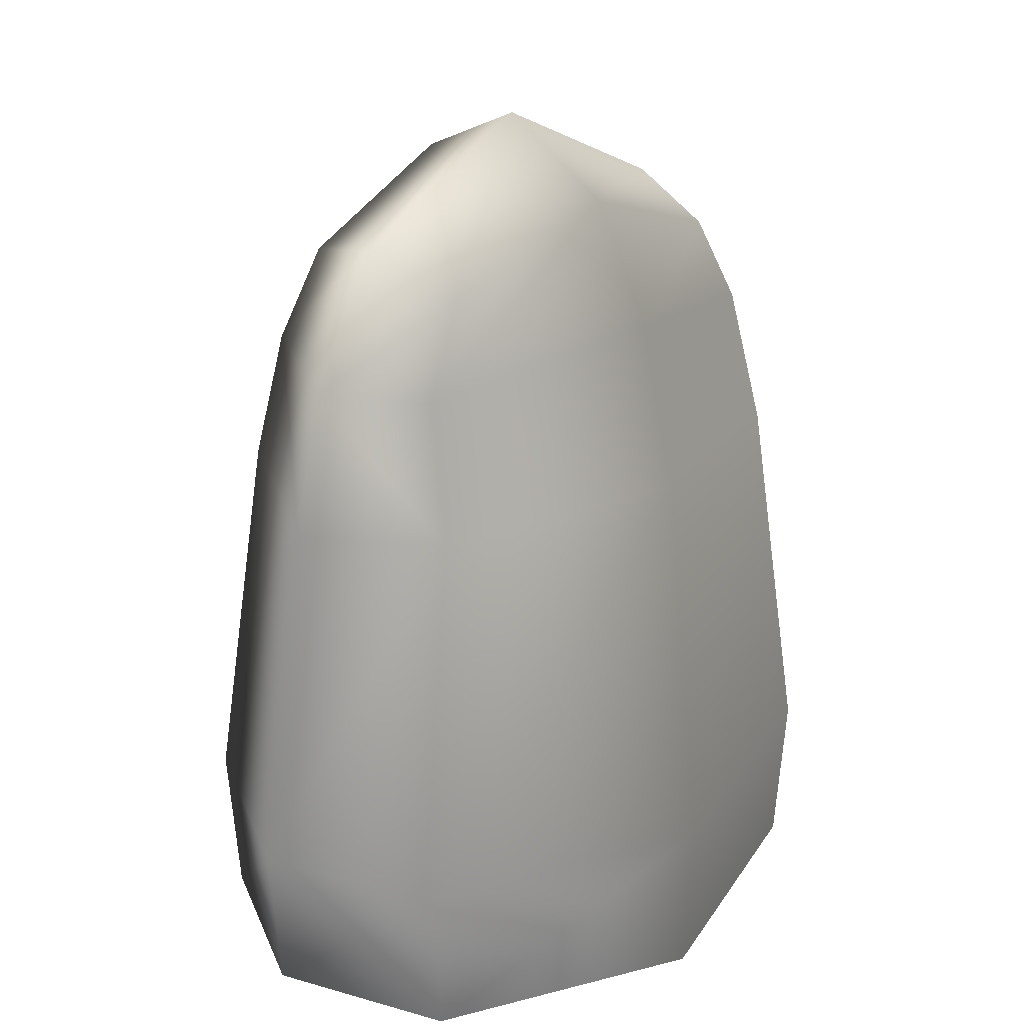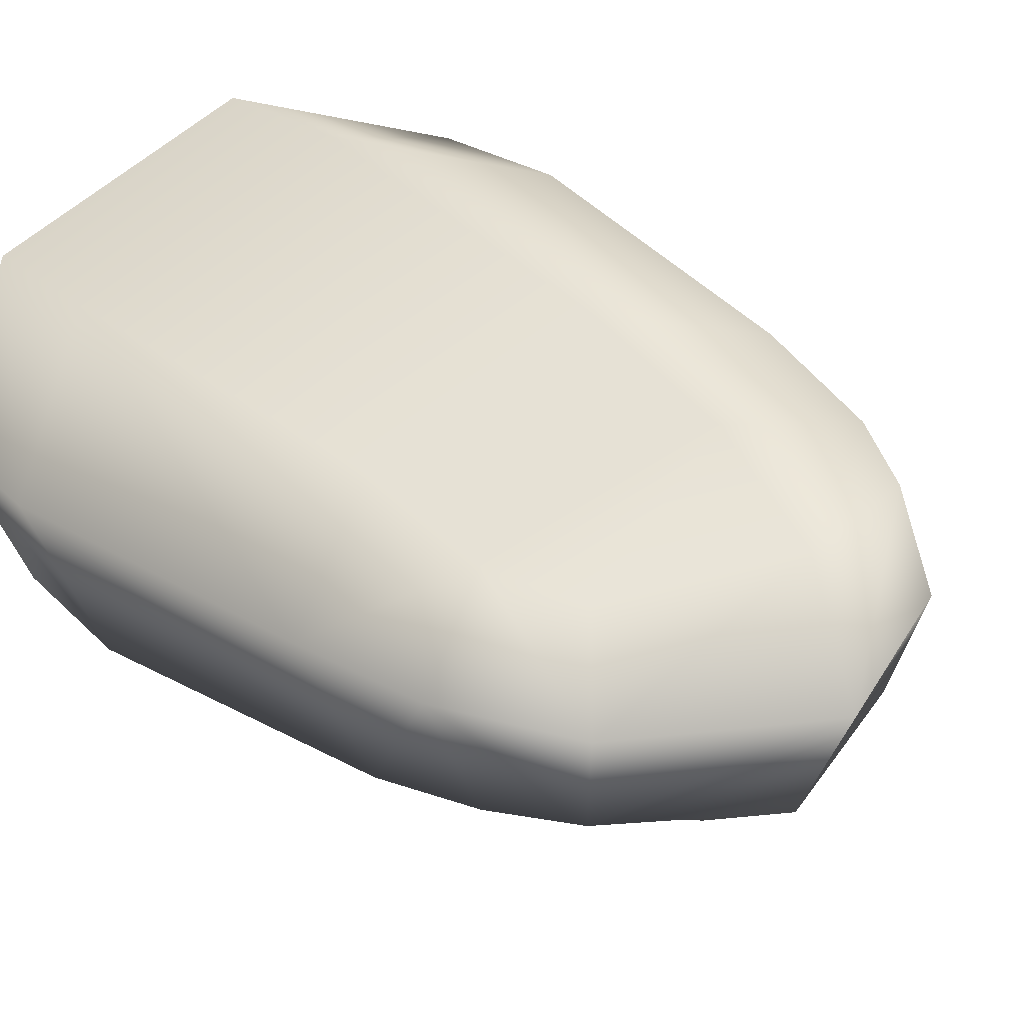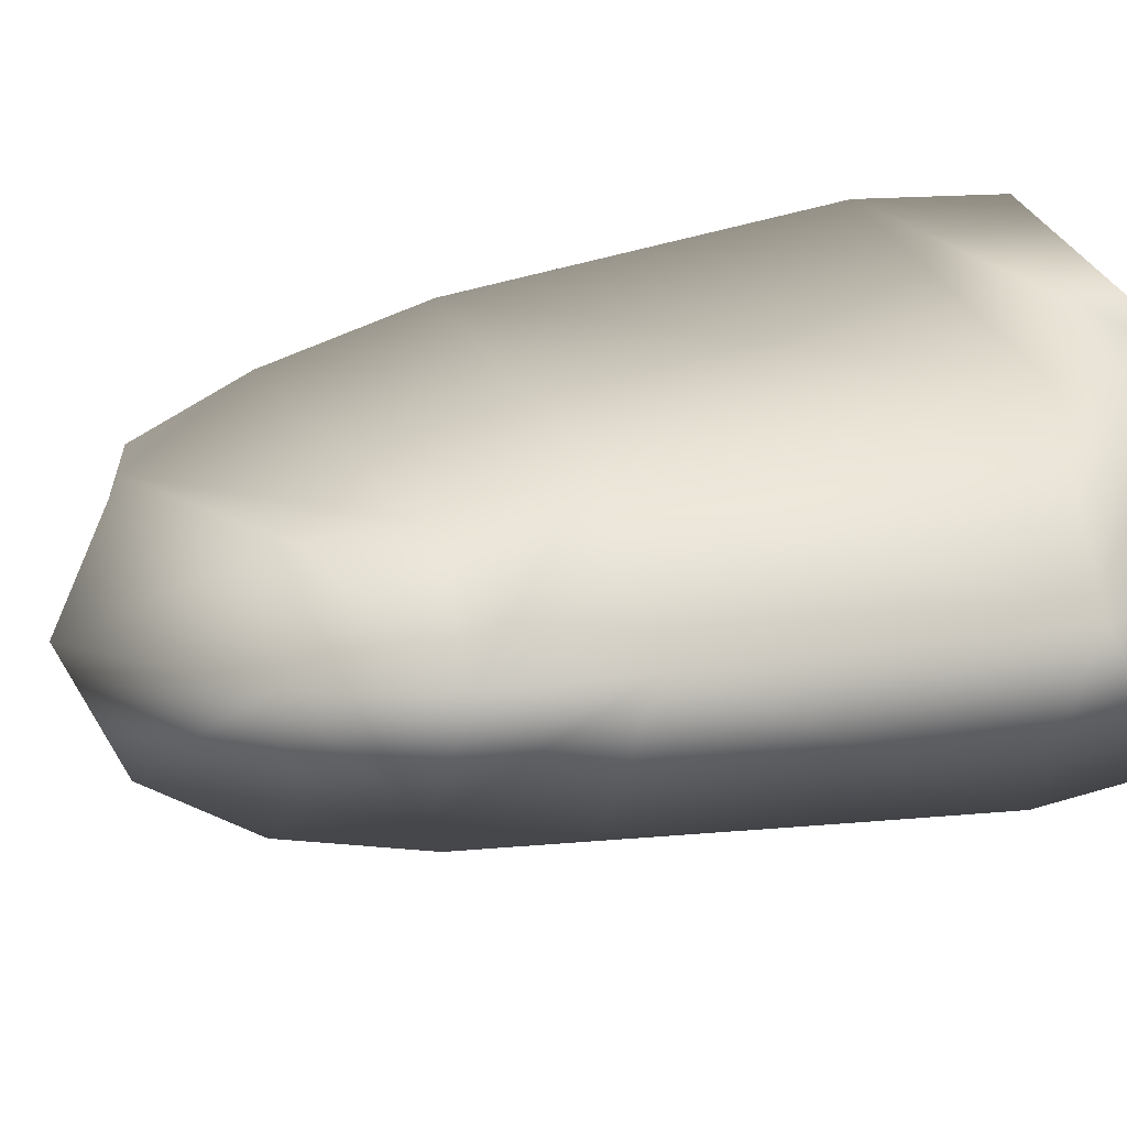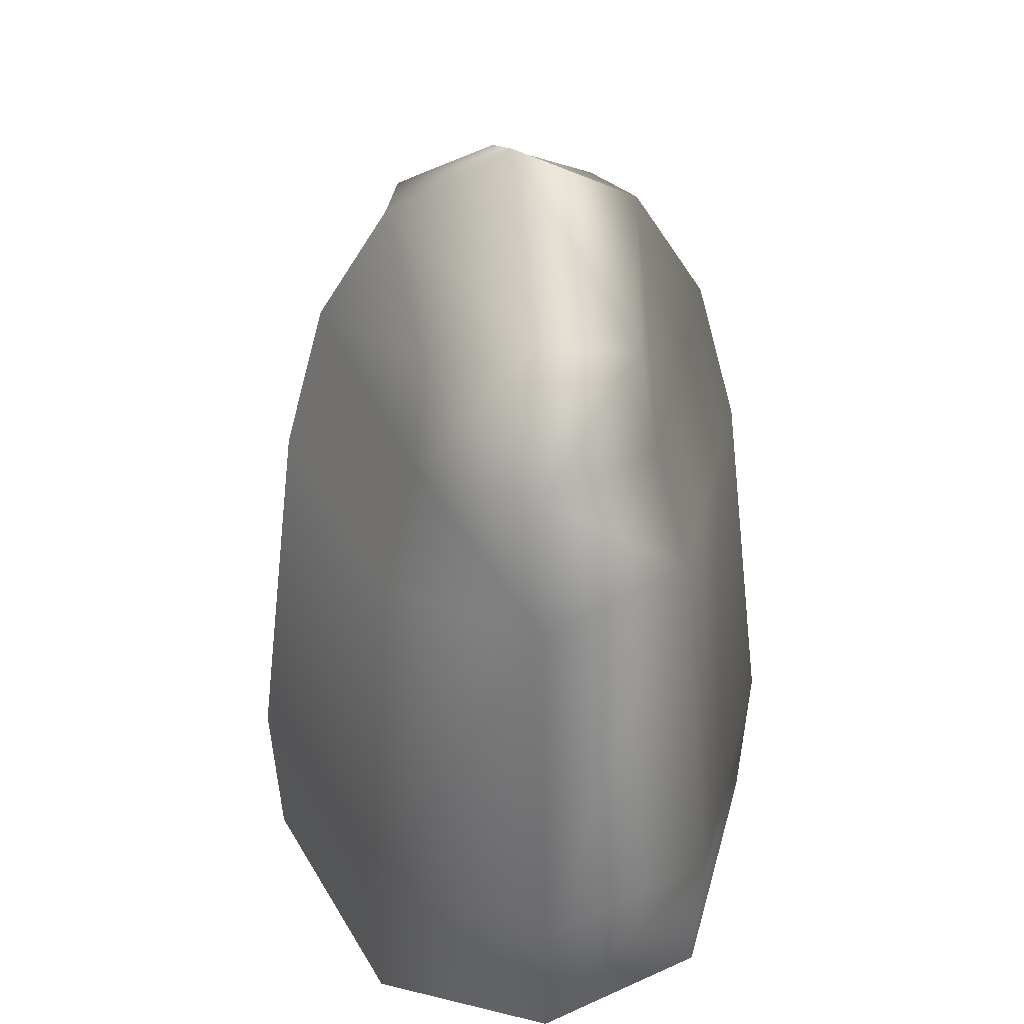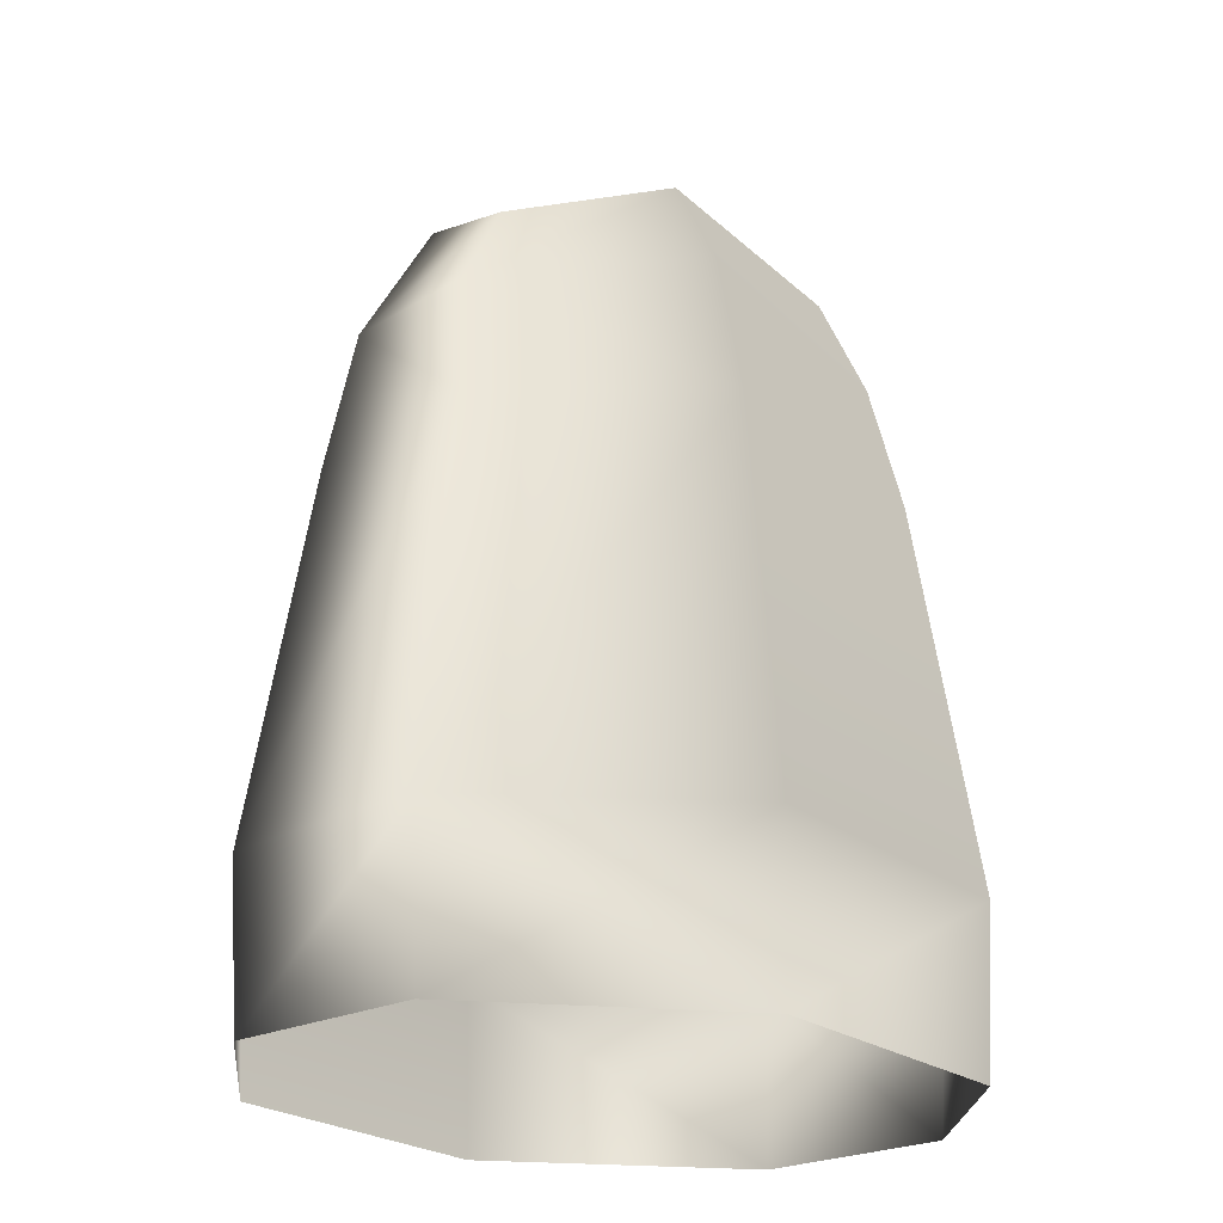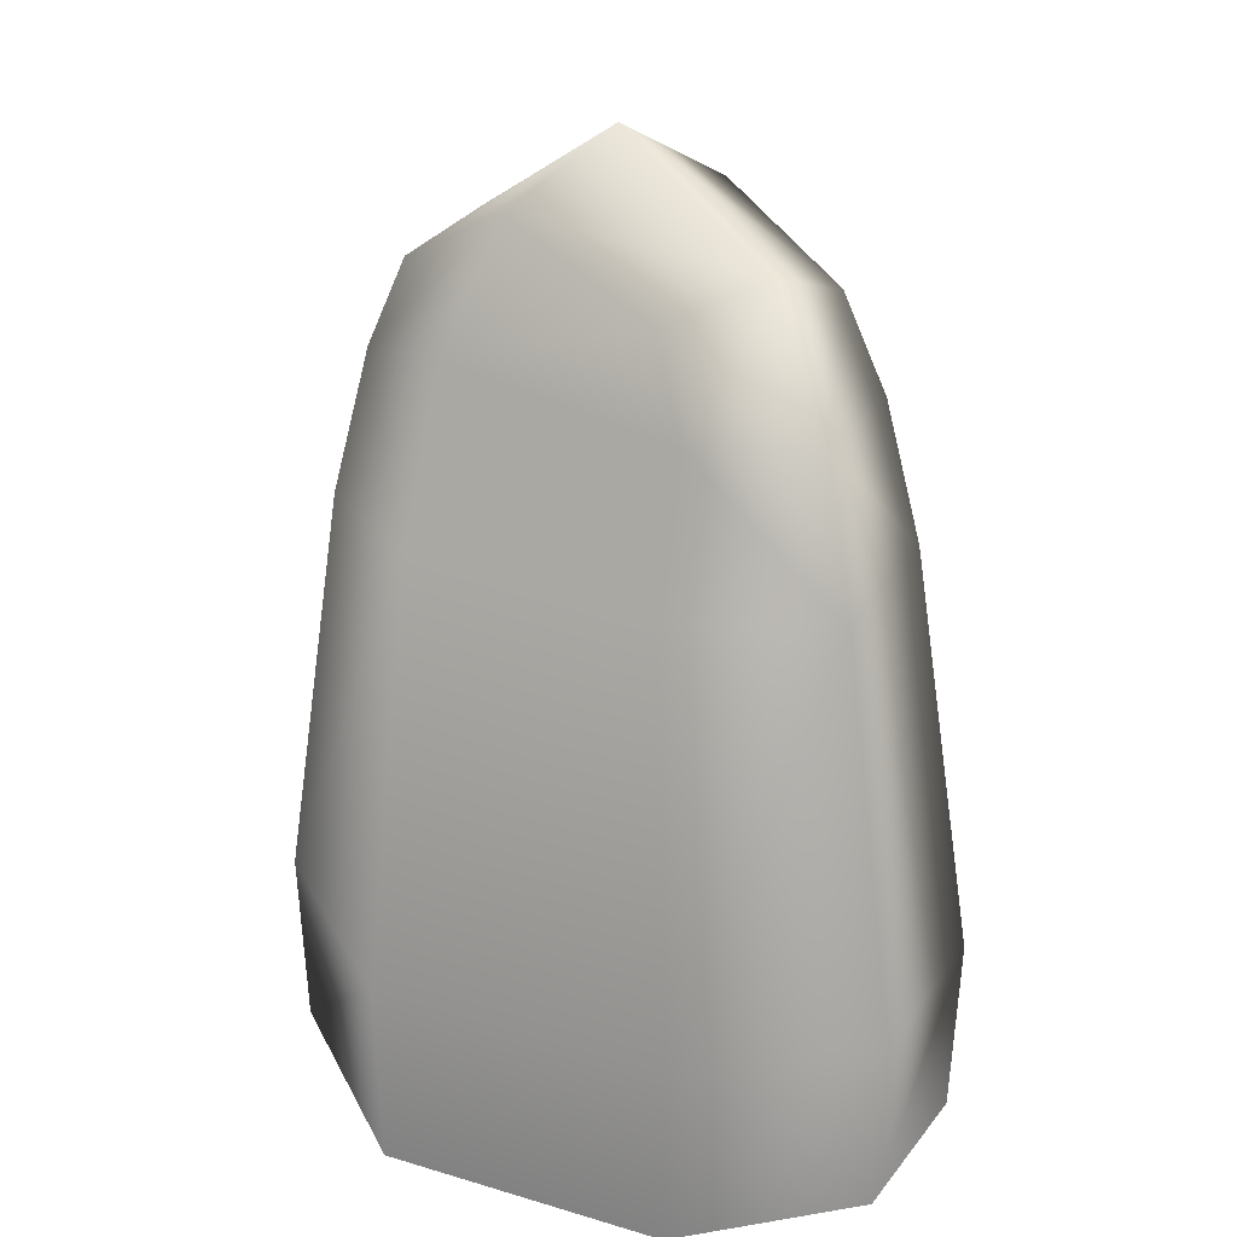
<metadata>
{"format":"obj","ext":"obj","renderer":"f3d","projection":"perspective","resolution":1024,"background":"white","views":[{"elev":26.6,"azim":-42.8,"up":"+Y"},{"elev":27.8,"azim":142.0,"up":"+Z"},{"elev":16.1,"azim":-118.7,"up":"+Z"},{"elev":38.3,"azim":83.8,"up":"+Y"},{"elev":-24.6,"azim":151.1,"up":"+Y"},{"elev":20.3,"azim":49.6,"up":"+Y"}]}
</metadata>
<code>
g default
v 0 0 0.9156
v 0.878 0 0.5811
v -0.878 0 0.5811
v 1.129 0 0
v -1.129 0 0
v 0 0 -0.9156
v -0.878 0 -0.5811
v 0.878 0 -0.5811
v 0.7052 2.25 0.3867
v 0 2.392 0.6435
v 0 1.871 0.7818
v 0.7496 1.8 0.4961
v -0.7052 2.25 0.3867
v -0.7496 1.8 0.4961
v 0.5663 2.542 0.3418
v 0 2.768 0.4124
v -0.5663 2.542 0.3418
v 0.633 2.636 0
v 0 2.971 0
v -0.633 2.636 0
v 0.8655 2.207 0
v -0.8655 2.207 0
v 0.9635 1.726 0
v -0.9635 1.726 0
v -0.7052 2.25 -0.3867
v 0 2.392 -0.6435
v 0 1.871 -0.7818
v -0.7496 1.8 -0.4961
v 0.7052 2.25 -0.3867
v 0.7496 1.8 -0.4961
v -0.5663 2.542 -0.3418
v 0 2.768 -0.4124
v 0.5663 2.542 -0.3418
v 0 0.5613 0.943
v 0.9042 0.5401 0.5984
v 1.162 0.5178 0
v 0.9042 0.5401 -0.5984
v 0 0.5613 -0.943
v -0.9042 0.5401 -0.5984
v -1.162 0.5178 0
v -0.9042 0.5401 0.5984
g polySurface4
f 9 10 11 12
f 13 14 11 10
f 15 16 10 9
f 16 17 13 10
f 18 19 16 15
f 19 20 17 16
f 9 21 18 15
f 22 13 17 20
f 9 12 23 21
f 14 13 22 24
f 25 26 27 28
f 29 30 27 26
f 31 32 26 25
f 32 33 29 26
f 20 19 32 31
f 19 18 33 32
f 25 22 20 31
f 21 29 33 18
f 25 28 24 22
f 30 29 21 23
f 34 35 12 11
f 41 34 11 14
f 35 36 23 12
f 40 41 14 24
f 38 39 28 27
f 37 38 27 30
f 39 40 24 28
f 36 37 30 23
f 1 2 35 34
f 2 4 36 35
f 4 8 37 36
f 8 6 38 37
f 6 7 39 38
f 7 5 40 39
f 5 3 41 40
f 3 1 34 41
g default
v 0 0 0.9156
v 0.878 0 0.5811
v -0.878 0 0.5811
v 1.129 0 0
v -1.129 0 0
v 0 0 -0.9156
v -0.878 0 -0.5811
v 0.878 0 -0.5811
v 0.7052 2.25 0.3867
v 0 2.392 0.6435
v 0 1.871 0.7818
v 0.7496 1.8 0.4961
v -0.7052 2.25 0.3867
v -0.7496 1.8 0.4961
v 0.5663 2.542 0.3418
v 0 2.768 0.4124
v -0.5663 2.542 0.3418
v 0.633 2.636 0
v 0 2.971 0
v -0.633 2.636 0
v 0.8655 2.207 0
v -0.8655 2.207 0
v 0.9635 1.726 0
v -0.9635 1.726 0
v -0.7052 2.25 -0.3867
v 0 2.392 -0.6435
v 0 1.871 -0.7818
v -0.7496 1.8 -0.4961
v 0.7052 2.25 -0.3867
v 0.7496 1.8 -0.4961
v -0.5663 2.542 -0.3418
v 0 2.768 -0.4124
v 0.5663 2.542 -0.3418
v 0 0.5613 0.943
v 0.9042 0.5401 0.5984
v 1.162 0.5178 0
v 0.9042 0.5401 -0.5984
v 0 0.5613 -0.943
v -0.9042 0.5401 -0.5984
v -1.162 0.5178 0
v -0.9042 0.5401 0.5984
g polySurface4
f 50 51 52 53
f 54 55 52 51
f 56 57 51 50
f 57 58 54 51
f 59 60 57 56
f 60 61 58 57
f 50 62 59 56
f 63 54 58 61
f 50 53 64 62
f 55 54 63 65
f 66 67 68 69
f 70 71 68 67
f 72 73 67 66
f 73 74 70 67
f 61 60 73 72
f 60 59 74 73
f 66 63 61 72
f 62 70 74 59
f 66 69 65 63
f 71 70 62 64
f 75 76 53 52
f 82 75 52 55
f 76 77 64 53
f 81 82 55 65
f 79 80 69 68
f 78 79 68 71
f 80 81 65 69
f 77 78 71 64
f 42 43 76 75
f 43 45 77 76
f 45 49 78 77
f 49 47 79 78
f 47 48 80 79
f 48 46 81 80
f 46 44 82 81
f 44 42 75 82

</code>
